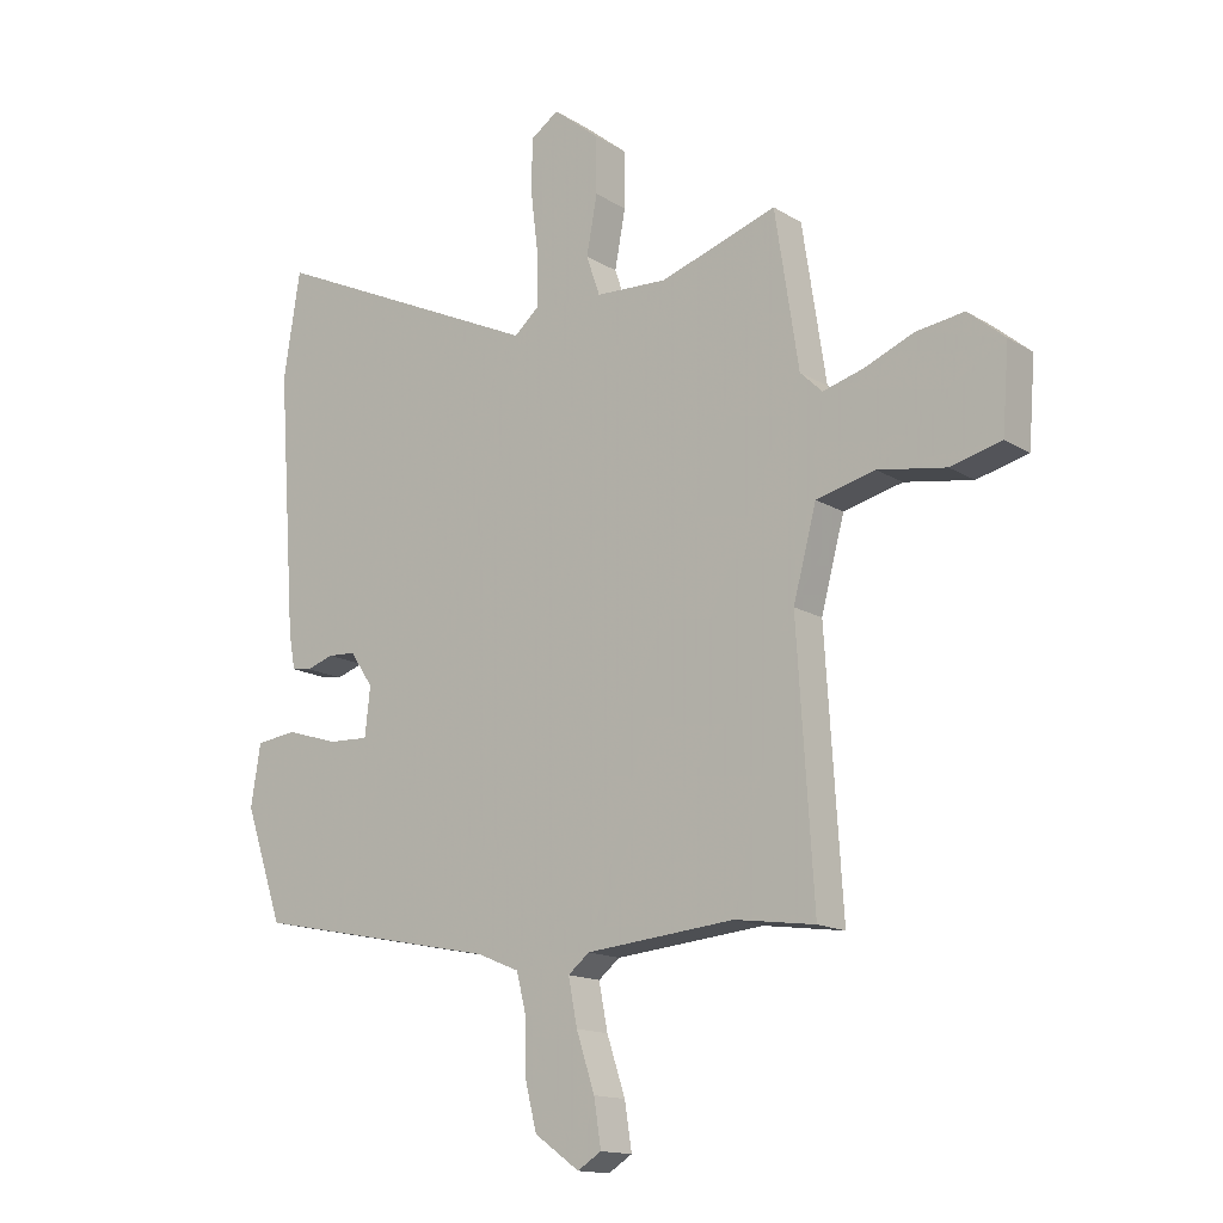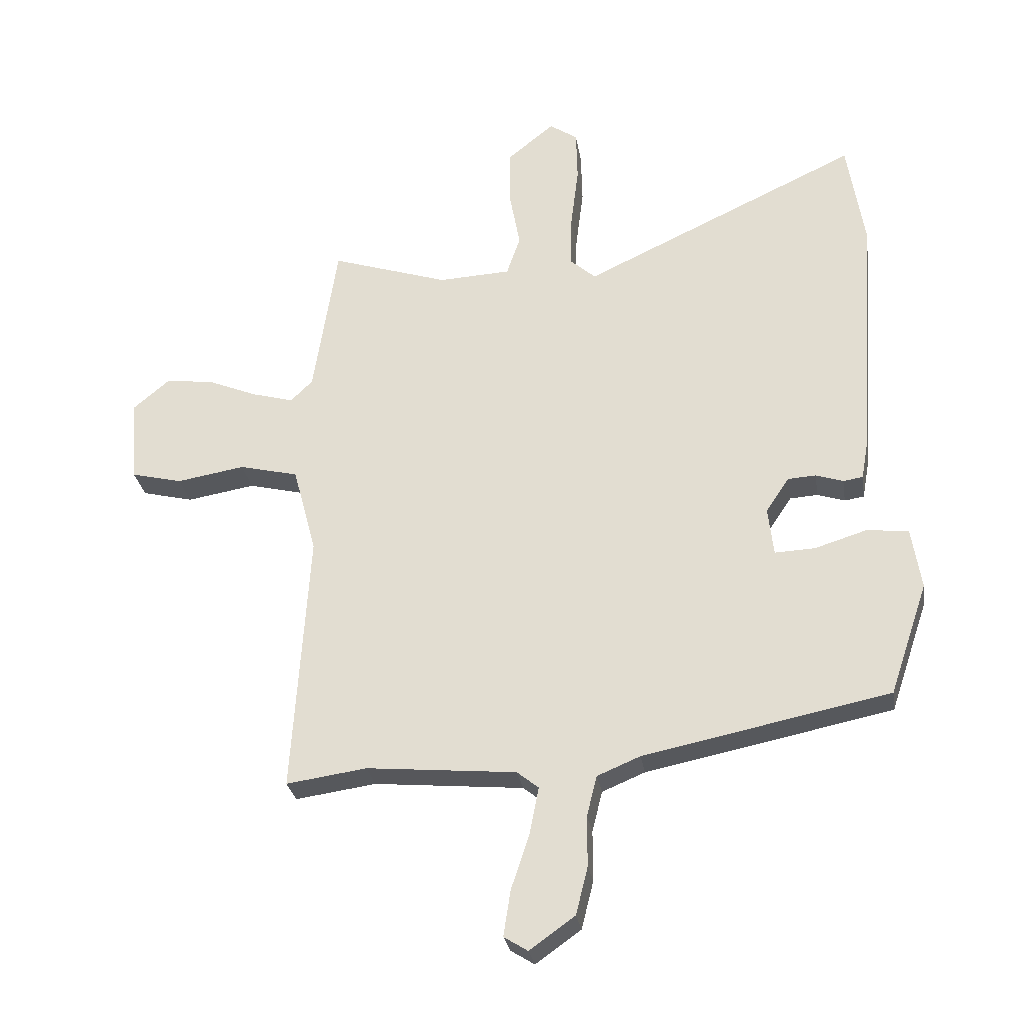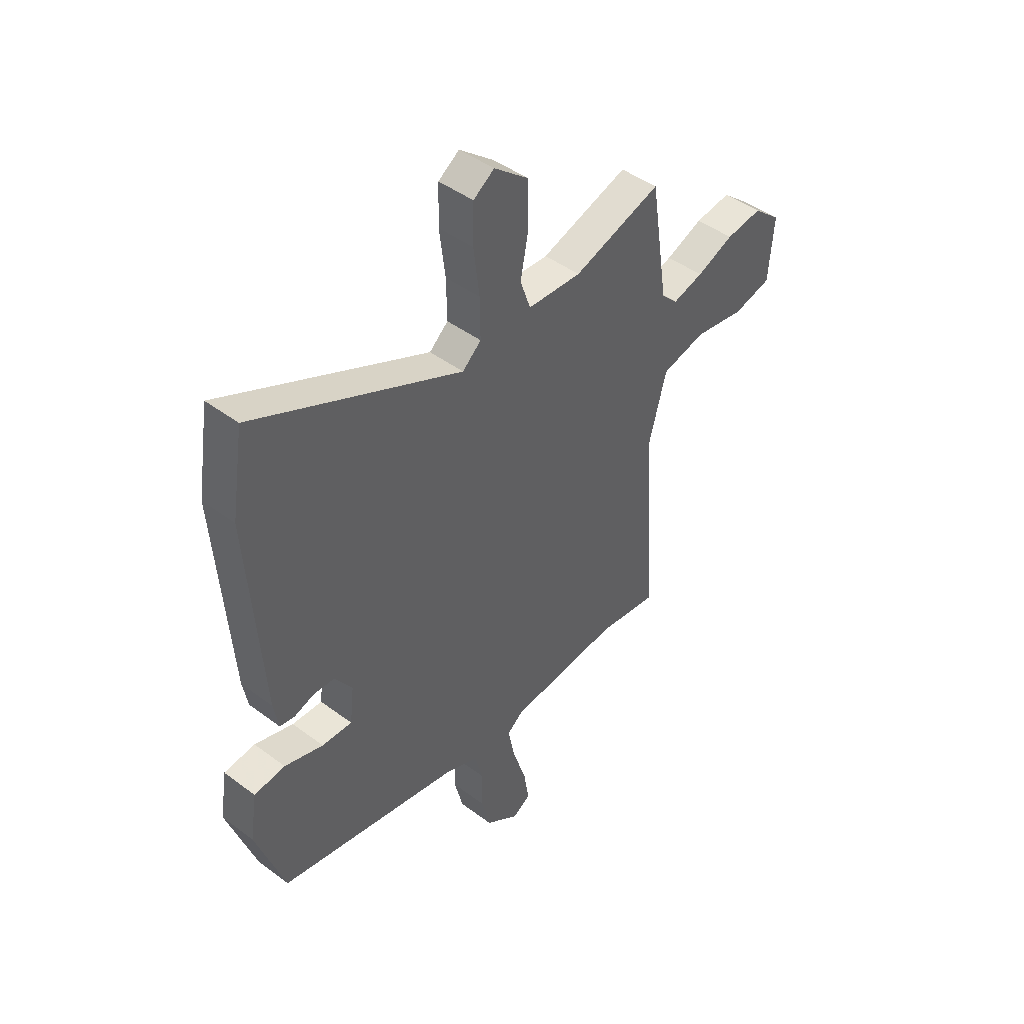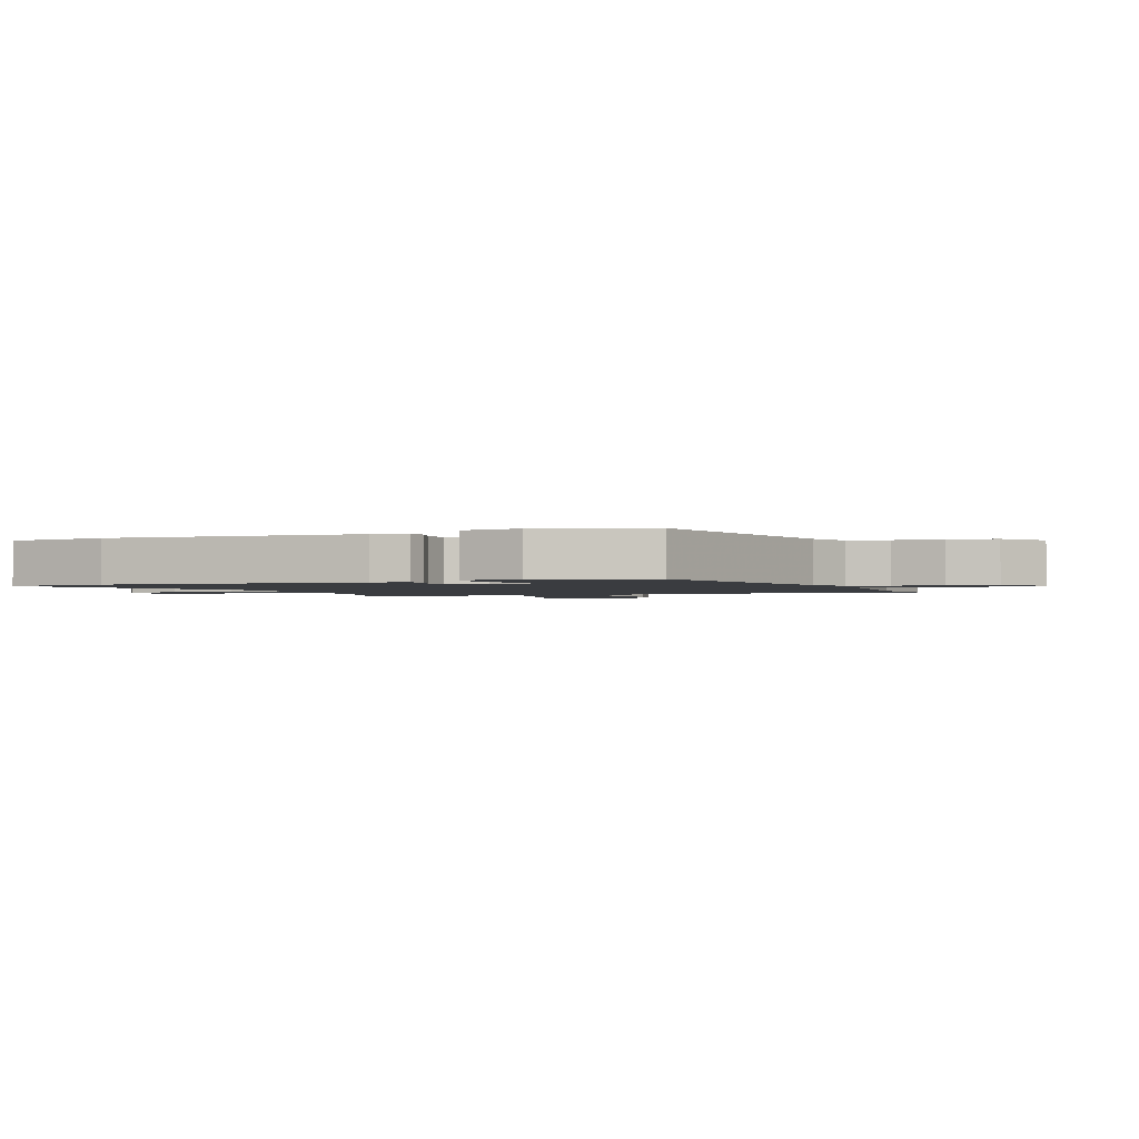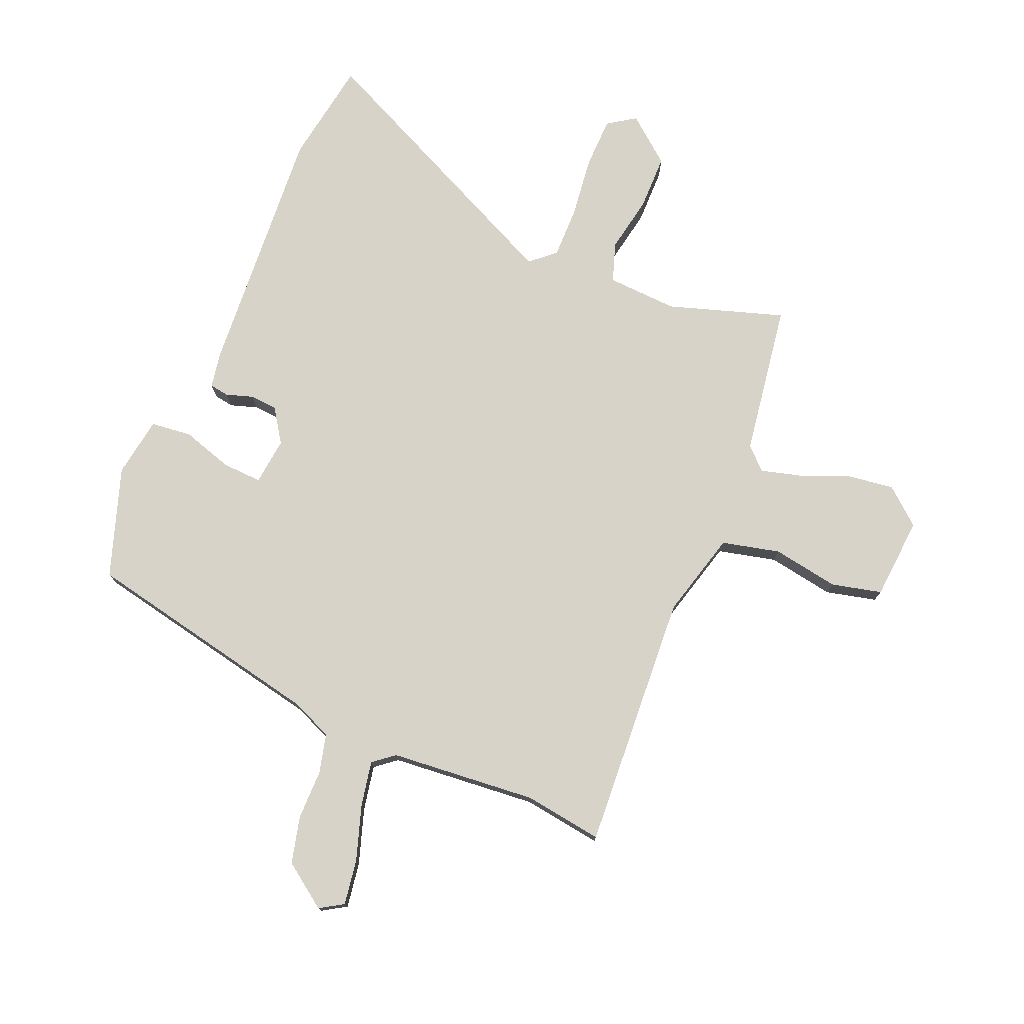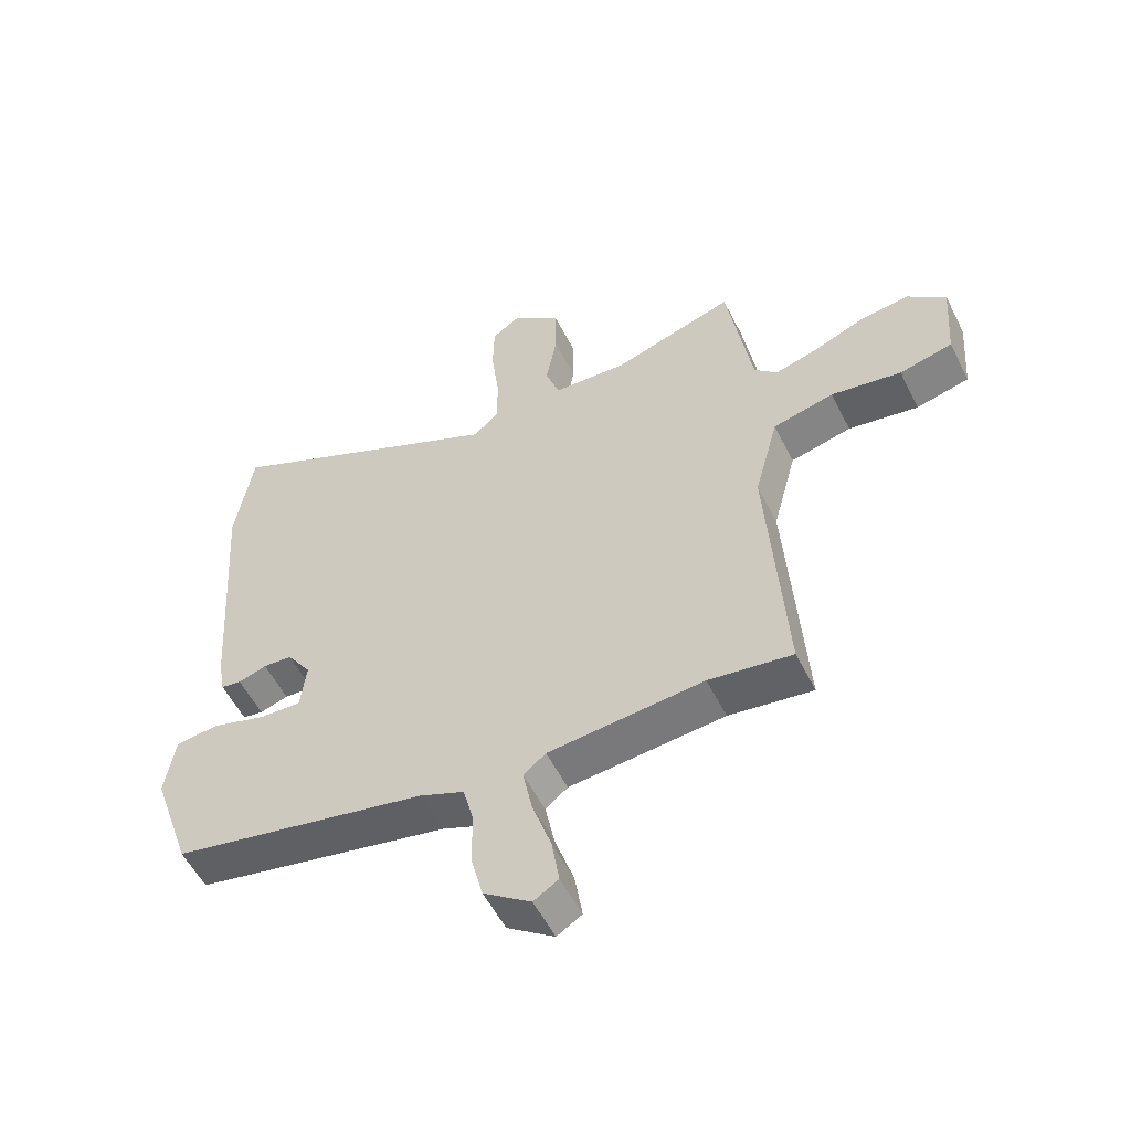
<metadata>
{"format":"obj","ext":"obj","renderer":"f3d","projection":"perspective","resolution":1024,"background":"white","views":[{"elev":-14.9,"azim":-142.2,"up":"+Z"},{"elev":-28.4,"azim":9.0,"up":"+Z"},{"elev":45.1,"azim":130.9,"up":"+Z"},{"elev":-1.7,"azim":112.4,"up":"+Y"},{"elev":76.3,"azim":-157.1,"up":"+Y"},{"elev":-55.2,"azim":-153.5,"up":"+Z"}]}
</metadata>
<code>
v -0.47 0.07 0.536
v -0.273 0.07 0.472
v -0.152 0.07 0.478
v -0.129 0.07 0.545
v -0.147 0.07 0.642
v -0.146 0.07 0.737
v -0.068 0.07 0.8
v -0.021 0.07 0.768
v -0.019 0.07 0.681
v -0.032 0.07 0.576
v -0.033 0.07 0.487
v 0.009 0.07 0.45
v 0.474 0.07 0.667
v 0.502 0.07 0.489
v 0.471 0.07 0.054
v 0.46 0.07 -0.007
v 0.427 0.07 -0.012
v 0.381 0.07 0.003
v 0.334 0.07 0
v 0.295 0.07 -0.058
v 0.304 0.07 -0.139
v 0.372 0.07 -0.136
v 0.459 0.07 -0.109
v 0.529 0.07 -0.117
v 0.545 0.07 -0.22
v 0.481 0.07 -0.408
v 0.068 0.07 -0.492
v -0.004 0.07 -0.522
v -0.021 0.07 -0.59
v -0.021 0.07 -0.675
v -0.041 0.07 -0.755
v -0.117 0.07 -0.809
v -0.157 0.07 -0.784
v -0.145 0.07 -0.707
v -0.114 0.07 -0.613
v -0.099 0.07 -0.536
v -0.135 0.07 -0.507
v -0.386 0.07 -0.484
v -0.521 0.07 -0.503
v -0.493 0.07 -0.062
v -0.532 0.07 0.085
v -0.631 0.07 0.109
v -0.745 0.07 0.09
v -0.831 0.07 0.111
v -0.842 0.07 0.252
v -0.78 0.07 0.304
v -0.699 0.07 0.293
v -0.616 0.07 0.259
v -0.547 0.07 0.24
v -0.51 0.07 0.276
v -0.47 0 0.536
v -0.273 0 0.472
v -0.152 0 0.478
v -0.129 0 0.545
v -0.147 0 0.642
v -0.146 0 0.737
v -0.068 0 0.8
v -0.021 0 0.768
v -0.019 0 0.681
v -0.032 0 0.576
v -0.033 0 0.487
v 0.009 0 0.45
v 0.474 0 0.667
v 0.502 0 0.489
v 0.471 0 0.054
v 0.46 0 -0.007
v 0.427 0 -0.012
v 0.381 0 0.003
v 0.334 0 0
v 0.295 0 -0.058
v 0.304 0 -0.139
v 0.372 0 -0.136
v 0.459 0 -0.109
v 0.529 0 -0.117
v 0.545 0 -0.22
v 0.481 0 -0.408
v 0.068 0 -0.492
v -0.004 0 -0.522
v -0.021 0 -0.59
v -0.021 0 -0.675
v -0.041 0 -0.755
v -0.117 0 -0.809
v -0.157 0 -0.784
v -0.145 0 -0.707
v -0.114 0 -0.613
v -0.099 0 -0.536
v -0.135 0 -0.507
v -0.386 0 -0.484
v -0.521 0 -0.503
v -0.493 0 -0.062
v -0.532 0 0.085
v -0.631 0 0.109
v -0.745 0 0.09
v -0.831 0 0.111
v -0.842 0 0.252
v -0.78 0 0.304
v -0.699 0 0.293
v -0.616 0 0.259
v -0.547 0 0.24
v -0.51 0 0.276
f 45 46 47 48
f 45 48 49
f 42 43 44 45
f 41 42 45 49
f 40 41 49 50
f 38 39 40
f 37 38 40 50
f 32 33 34 35
f 32 35 36
f 29 30 31 32
f 28 29 32 36
f 27 28 36 37
f 22 23 24 25
f 21 22 25 26
f 15 16 17 18
f 15 18 19
f 12 13 14 15
f 12 15 19
f 11 12 19 20
f 7 8 9 10
f 7 10 11
f 4 5 6 7
f 4 7 11
f 3 4 11 20
f 37 50 1 2
f 21 26 27 37
f 20 21 37
f 2 3 20 37
f 98 97 96 95
f 99 98 95
f 95 94 93 92
f 99 95 92 91
f 100 99 91 90
f 90 89 88
f 100 90 88 87
f 85 84 83 82
f 86 85 82
f 82 81 80 79
f 86 82 79 78
f 87 86 78 77
f 75 74 73 72
f 76 75 72 71
f 68 67 66 65
f 69 68 65
f 65 64 63 62
f 69 65 62
f 70 69 62 61
f 60 59 58 57
f 61 60 57
f 57 56 55 54
f 61 57 54
f 70 61 54 53
f 52 51 100 87
f 87 77 76 71
f 87 71 70
f 87 70 53 52
f 1 51 52 2
f 2 52 53 3
f 3 53 54 4
f 4 54 55 5
f 5 55 56 6
f 6 56 57 7
f 7 57 58 8
f 8 58 59 9
f 9 59 60 10
f 10 60 61 11
f 11 61 62 12
f 12 62 63 13
f 13 63 64 14
f 14 64 65 15
f 15 65 66 16
f 16 66 67 17
f 17 67 68 18
f 18 68 69 19
f 19 69 70 20
f 20 70 71 21
f 21 71 72 22
f 22 72 73 23
f 23 73 74 24
f 24 74 75 25
f 25 75 76 26
f 26 76 77 27
f 27 77 78 28
f 28 78 79 29
f 29 79 80 30
f 30 80 81 31
f 31 81 82 32
f 32 82 83 33
f 33 83 84 34
f 34 84 85 35
f 35 85 86 36
f 36 86 87 37
f 37 87 88 38
f 38 88 89 39
f 39 89 90 40
f 40 90 91 41
f 41 91 92 42
f 42 92 93 43
f 43 93 94 44
f 44 94 95 45
f 45 95 96 46
f 46 96 97 47
f 47 97 98 48
f 48 98 99 49
f 49 99 100 50
f 50 100 51 1

</code>
